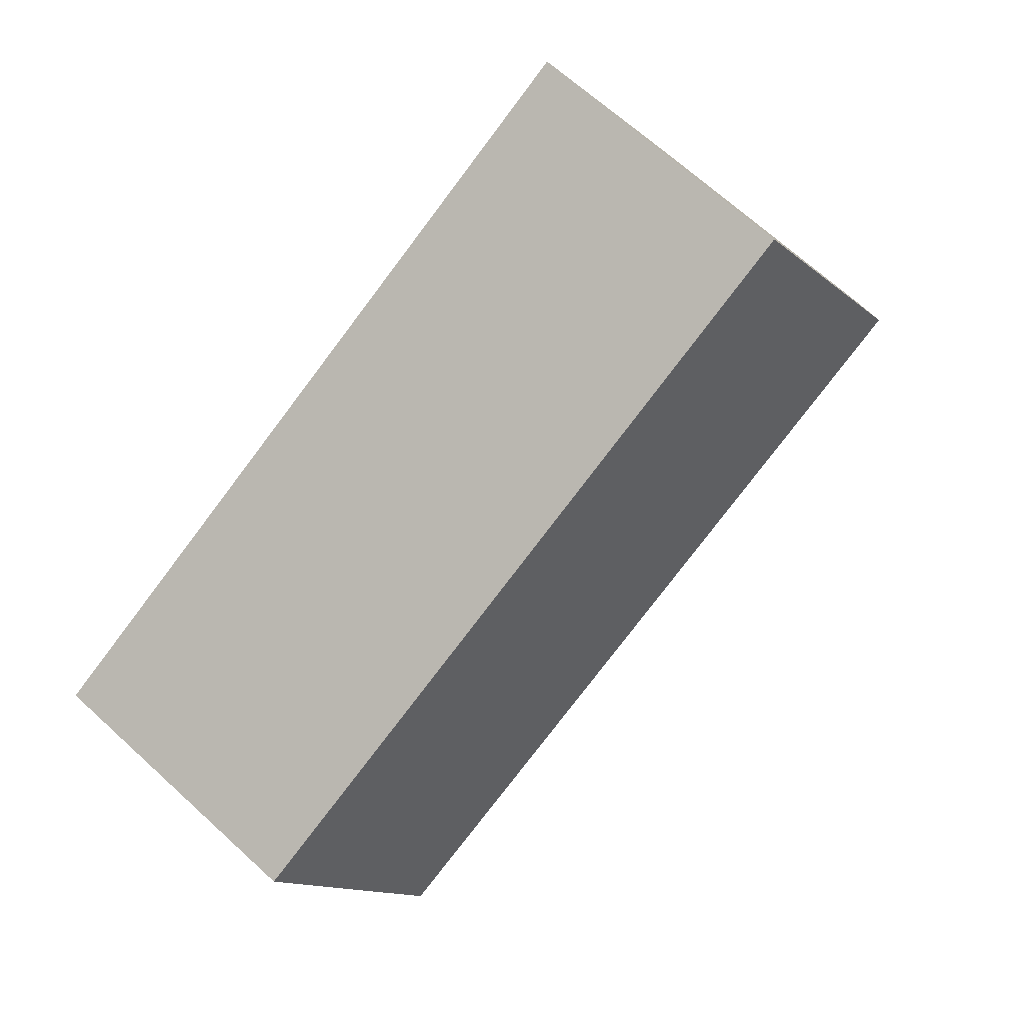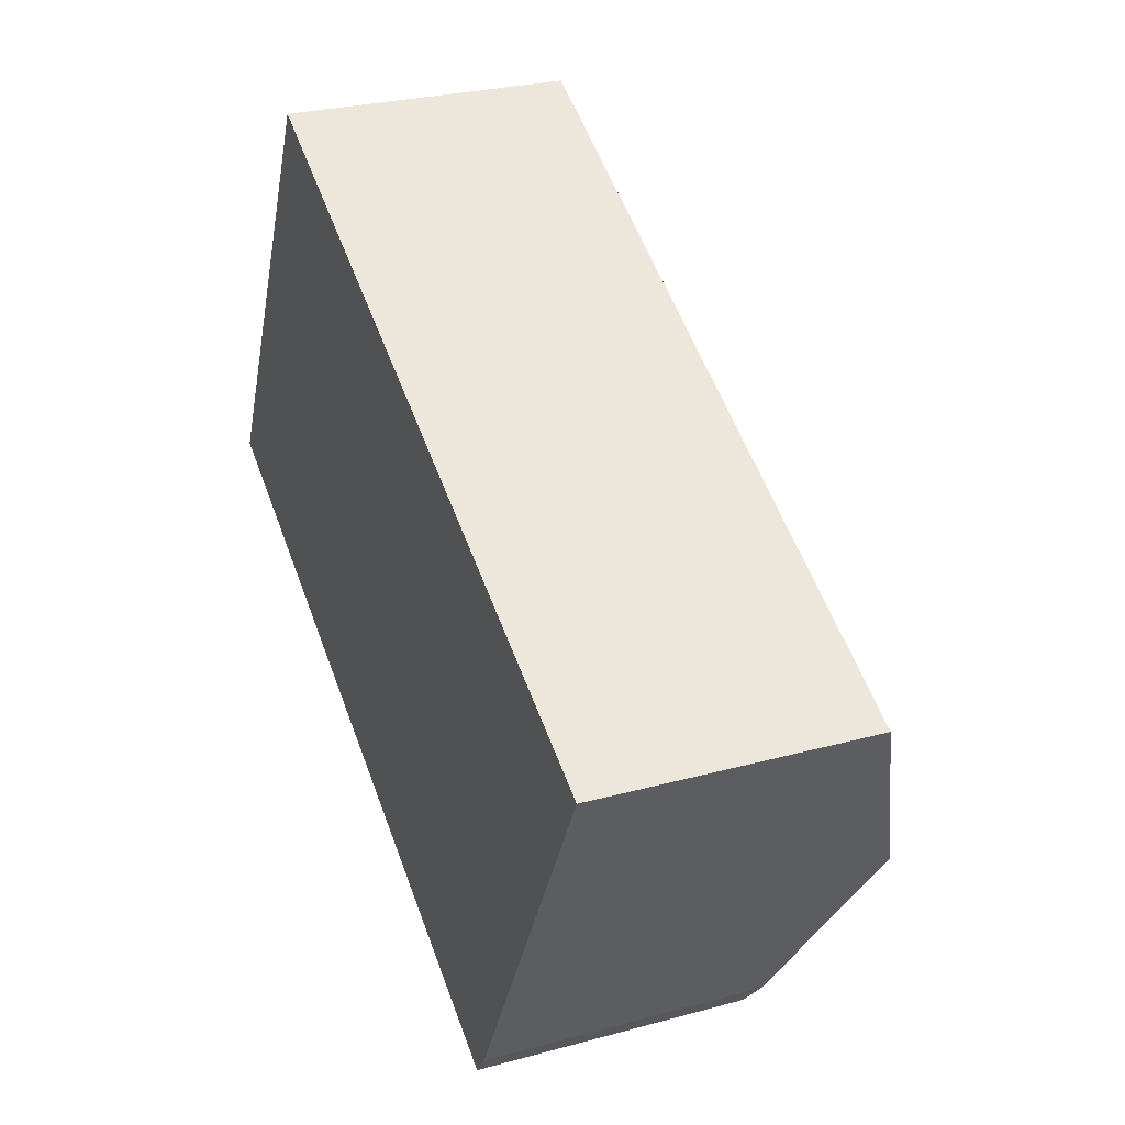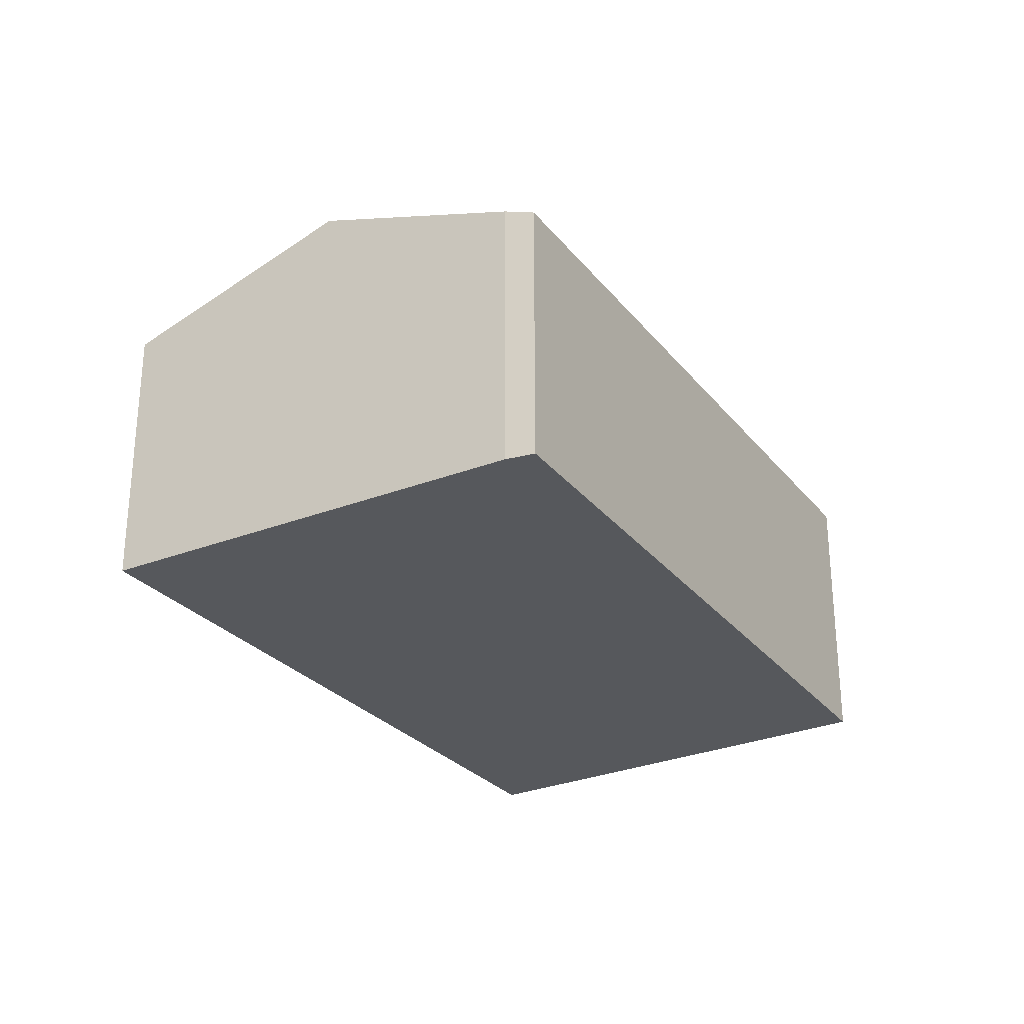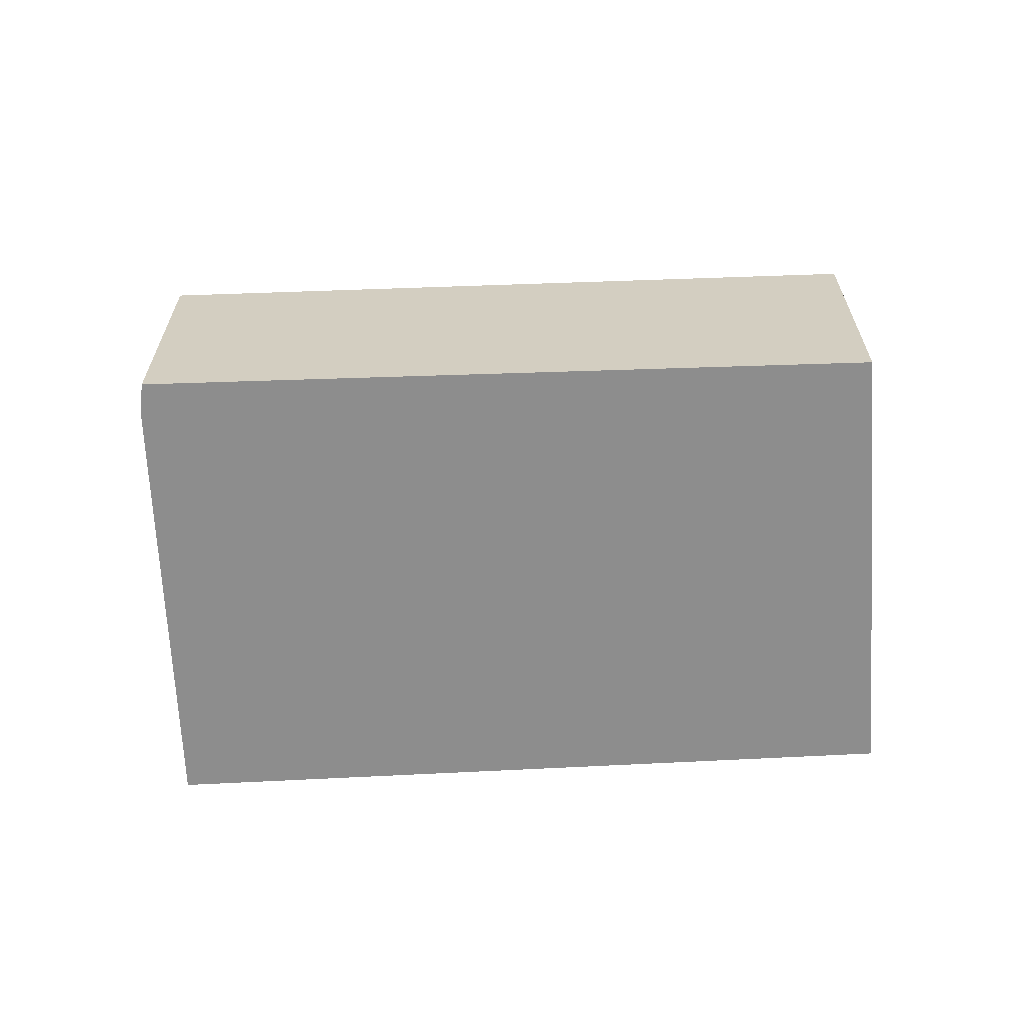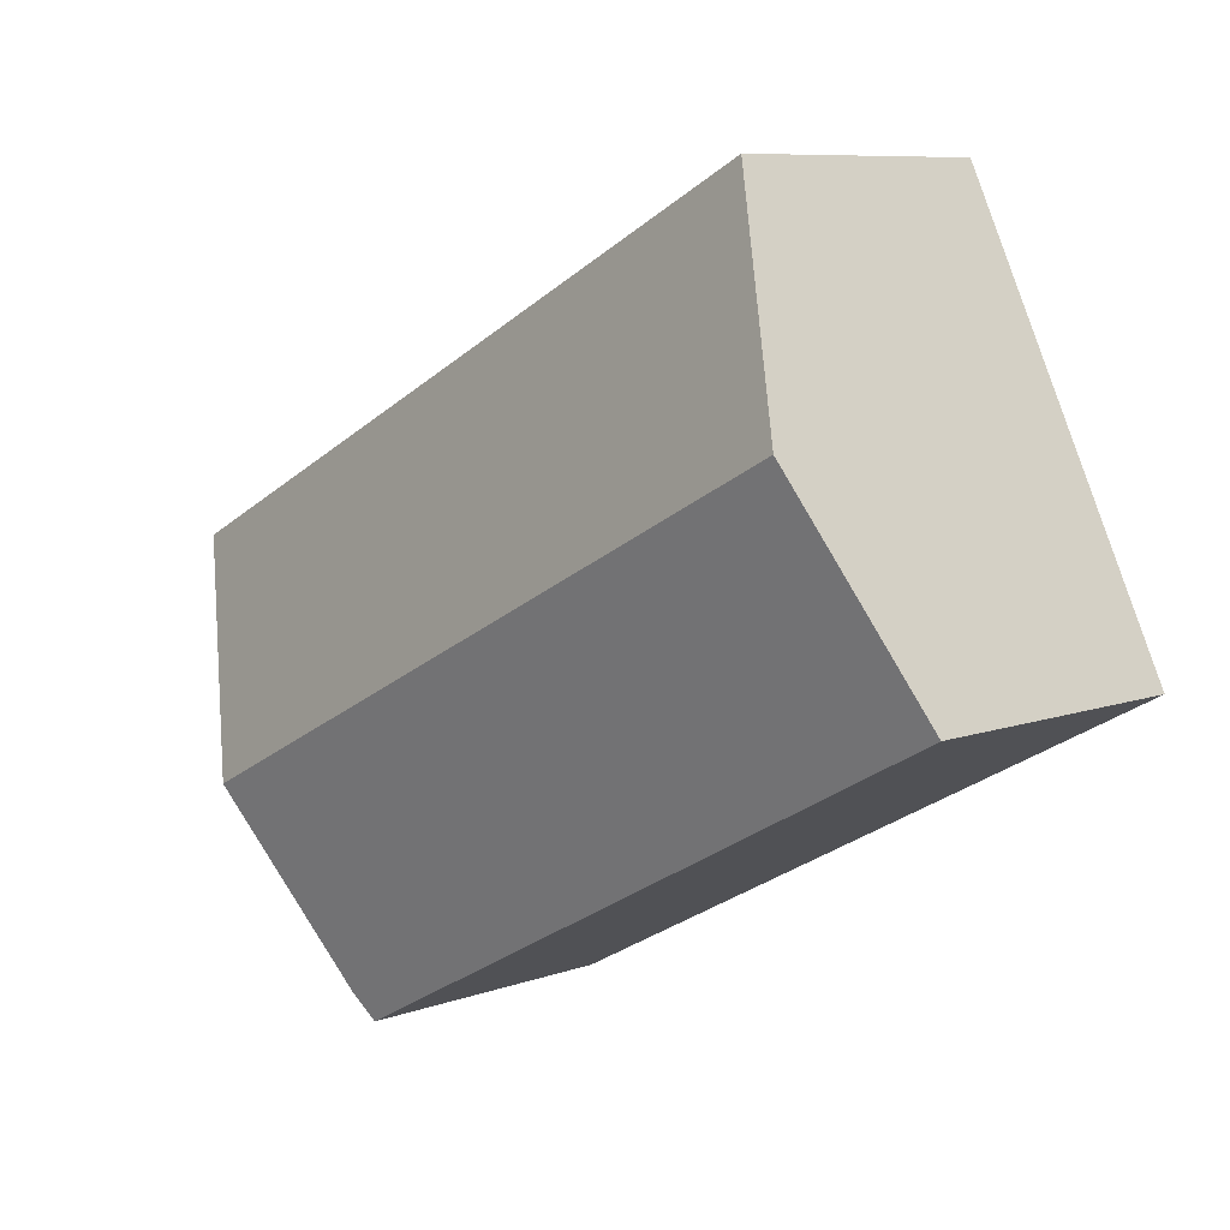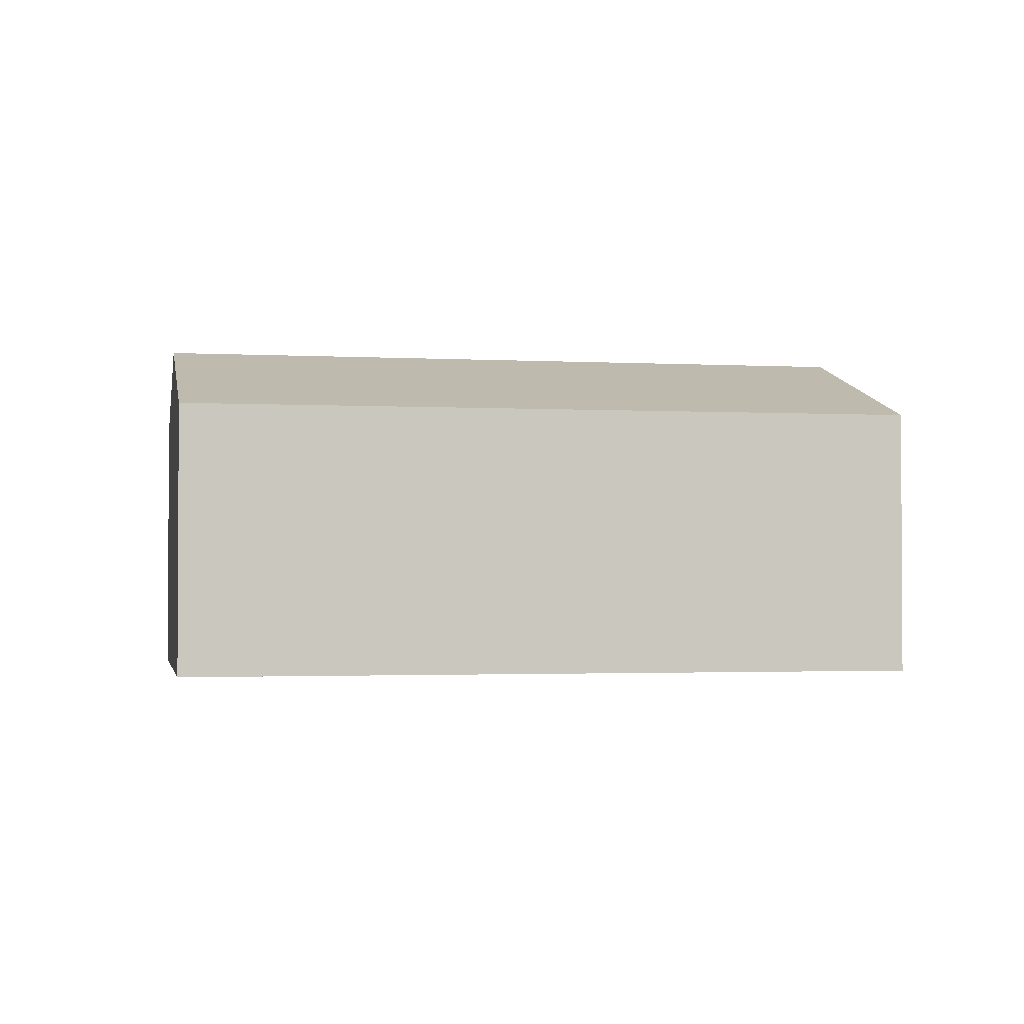
<metadata>
{"format":"obj","ext":"obj","renderer":"f3d","projection":"perspective","resolution":1024,"background":"white","views":[{"elev":68.5,"azim":132.5,"up":"+Z"},{"elev":27.4,"azim":67.2,"up":"+Z"},{"elev":-28.1,"azim":148.3,"up":"+Y"},{"elev":-64.6,"azim":-149.9,"up":"+Y"},{"elev":8.5,"azim":-134.1,"up":"+Z"},{"elev":-1.9,"azim":15.4,"up":"+Y"}]}
</metadata>
<code>
v  6.201 2.583 -3.017
v  0.919 3.207 1.884
v  7.12 3.207 -1.274
v  6.034 2.496 -3.24
v  0 2.544 1.558e-16
v  8.145 2.511 0.671
v  1.883 2.511 3.86
v  6.201 1.847e-16 -3.017
v  6.034 1.984e-16 -3.24
v  7.12 7.801e-17 -1.274
v  8.145 -4.109e-17 0.671
v  0 0 0
v  0.919 -1.154e-16 1.884
v  1.883 -2.364e-16 3.86
g defaultobject
f 1 2 3
f 2 1 4
f 2 4 5
f 2 6 3
f 6 2 7
f 8 4 1
f 4 8 9
f 3 8 1
f 8 3 6
f 8 6 10
f 10 6 11
f 4 12 5
f 12 4 9
f 12 2 5
f 2 12 7
f 7 12 13
f 7 13 14
f 14 6 7
f 6 14 11
f 13 11 14
f 11 13 12
f 11 12 9
f 11 9 10
f 10 9 8

</code>
